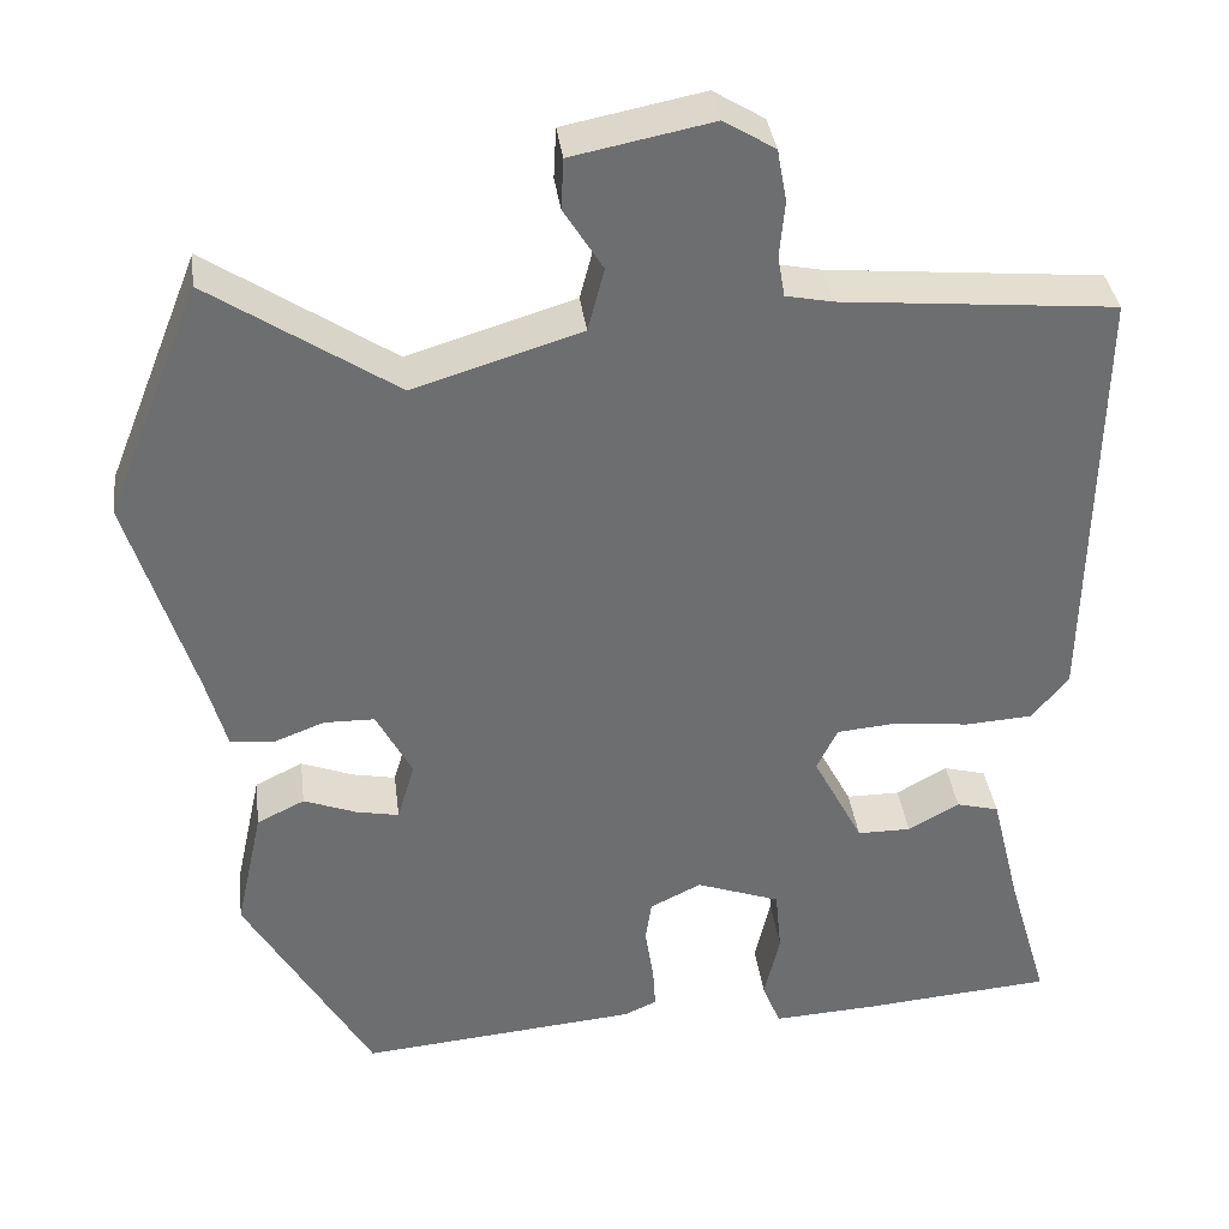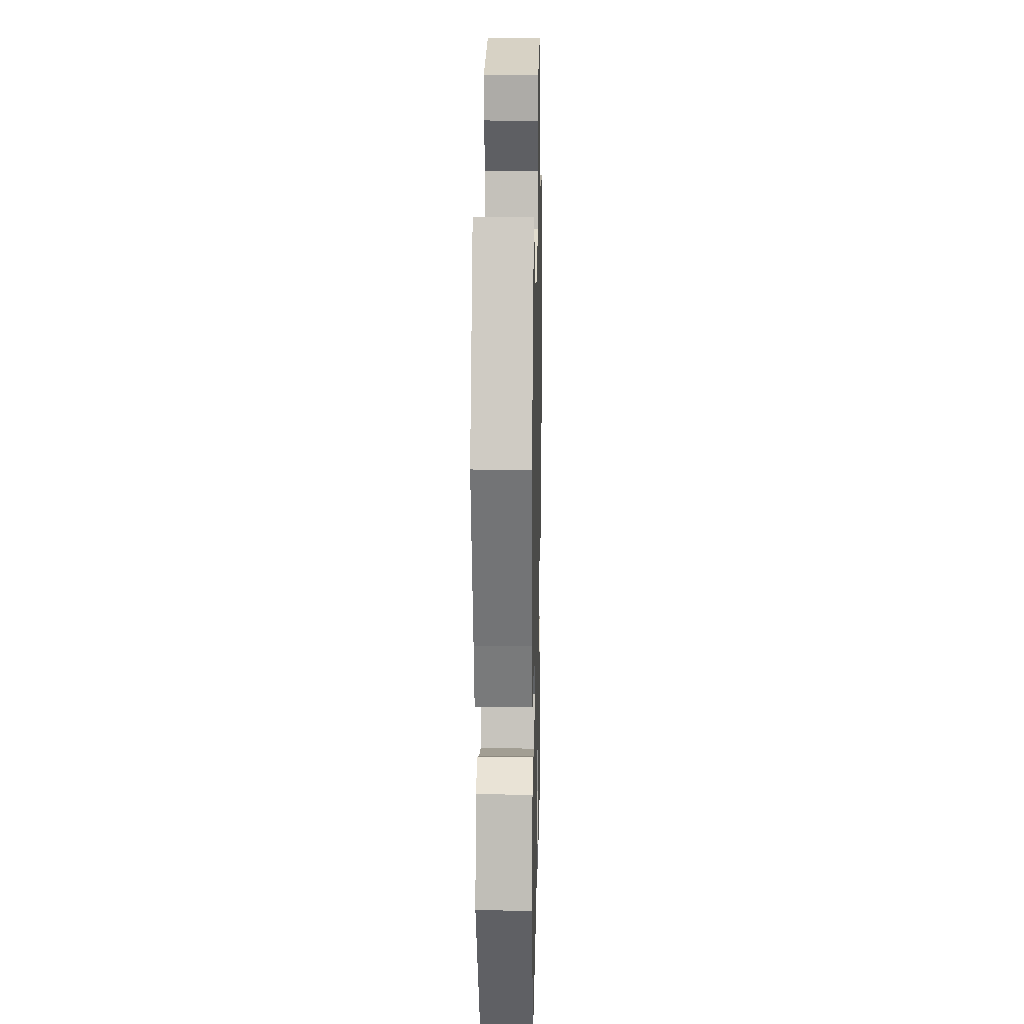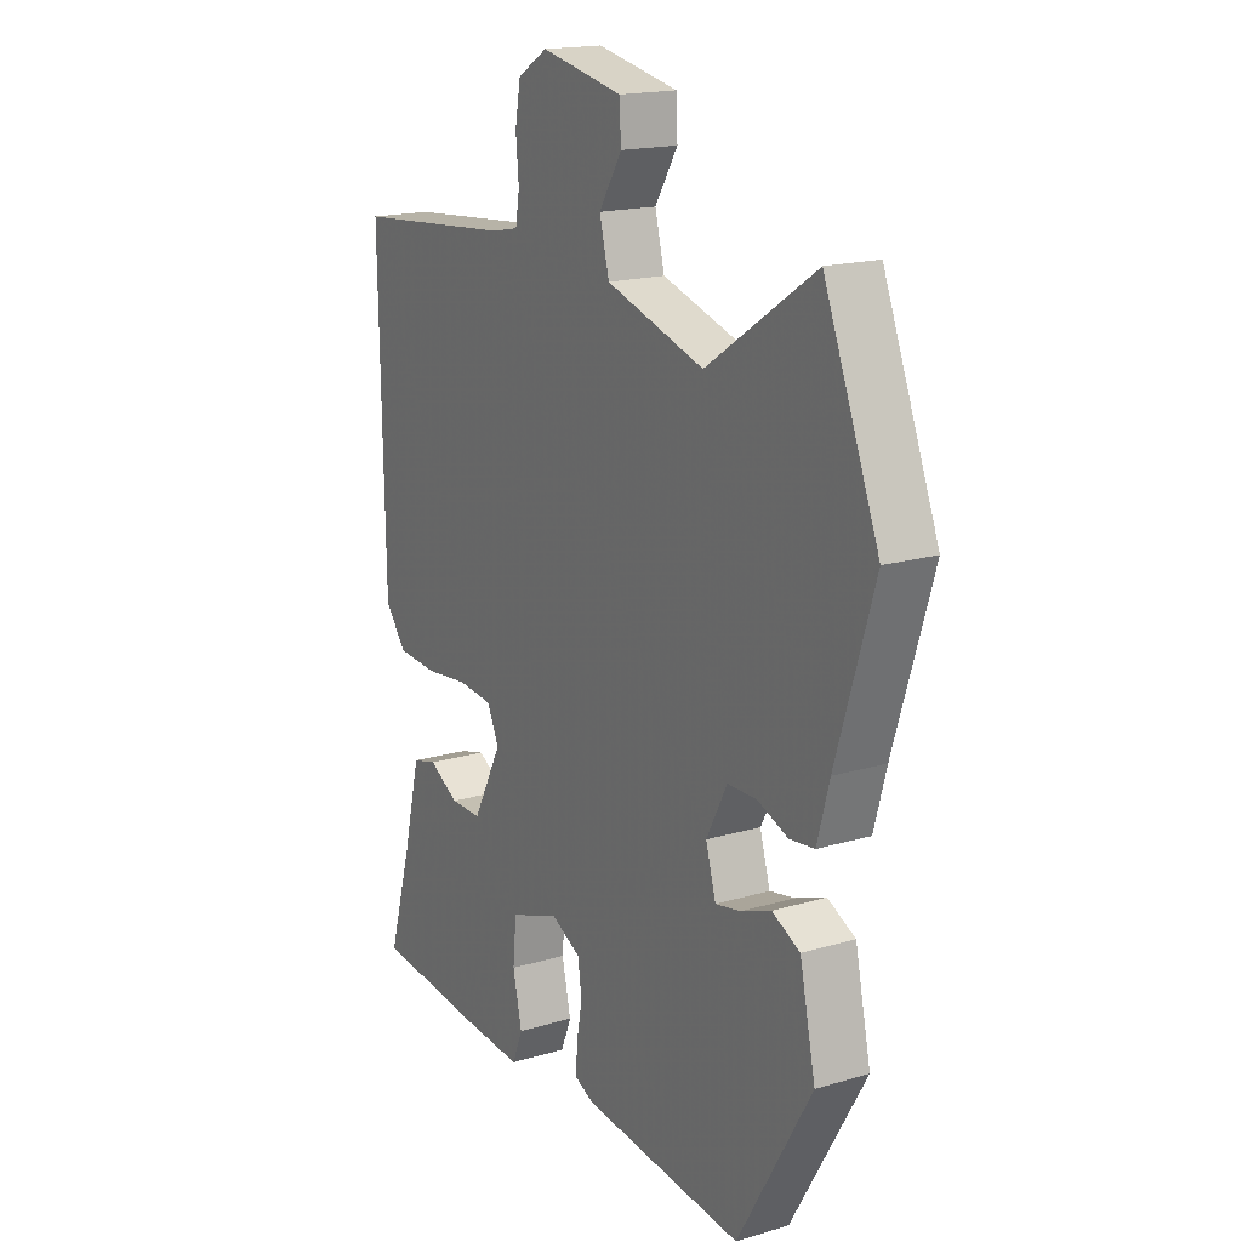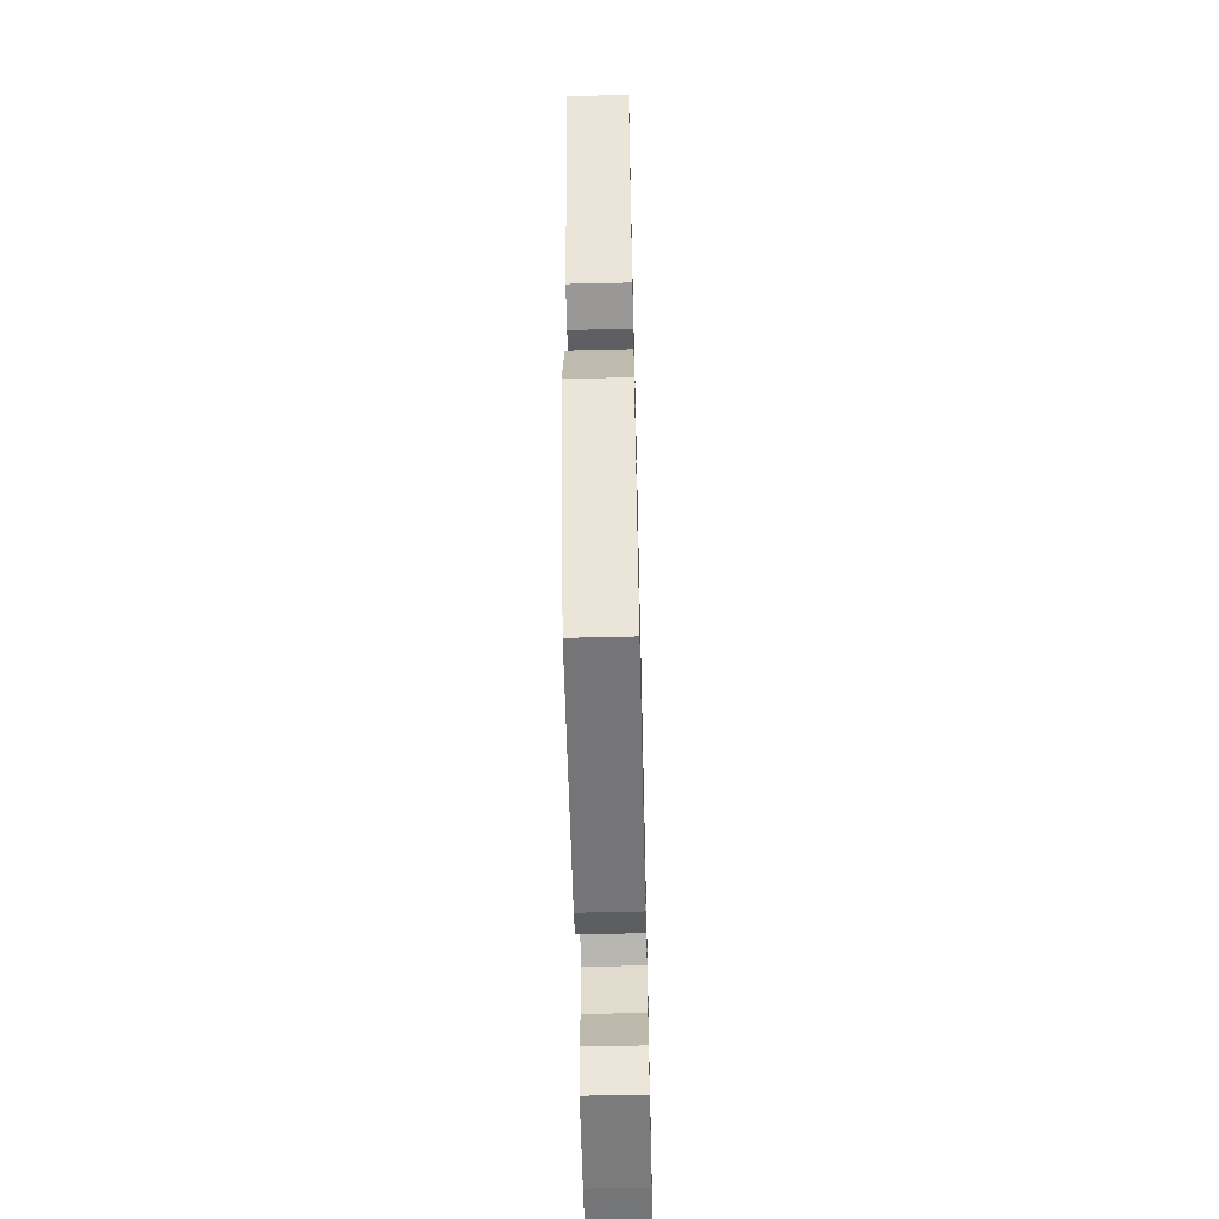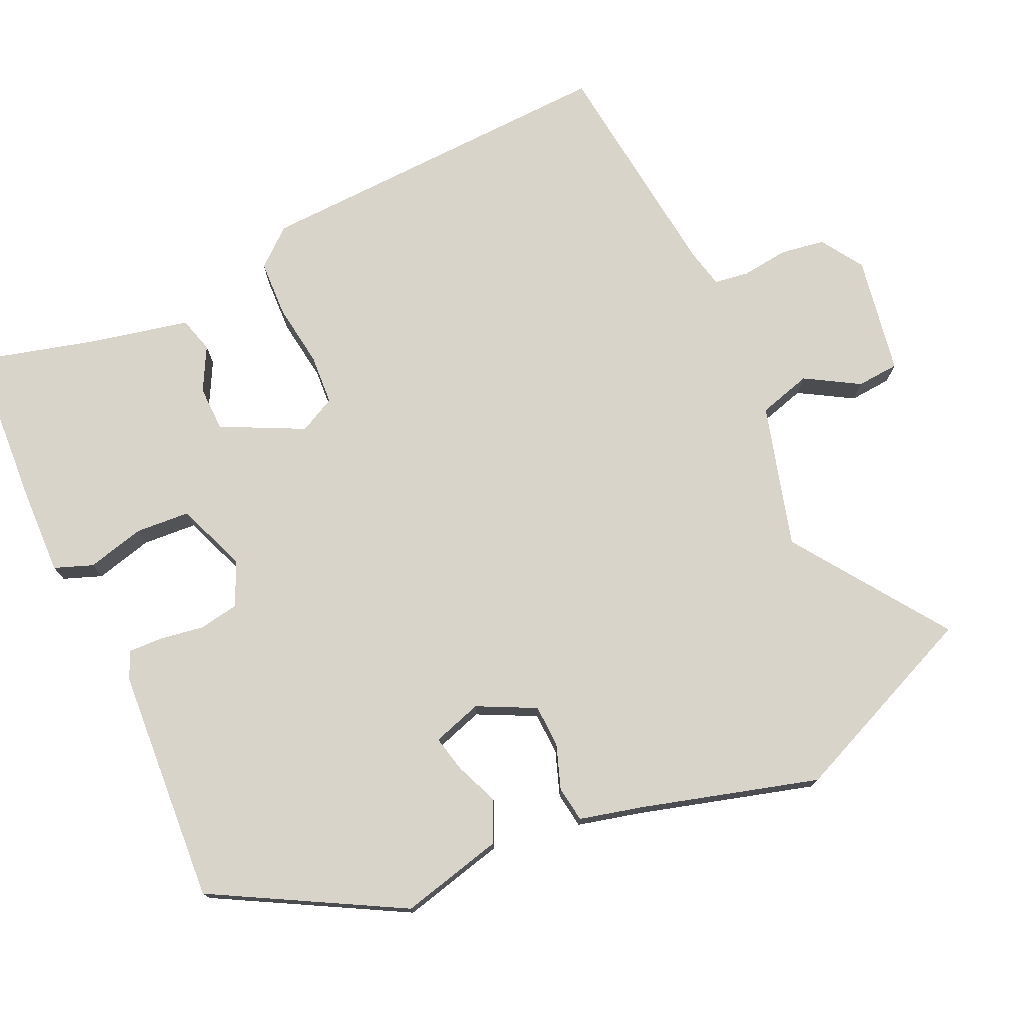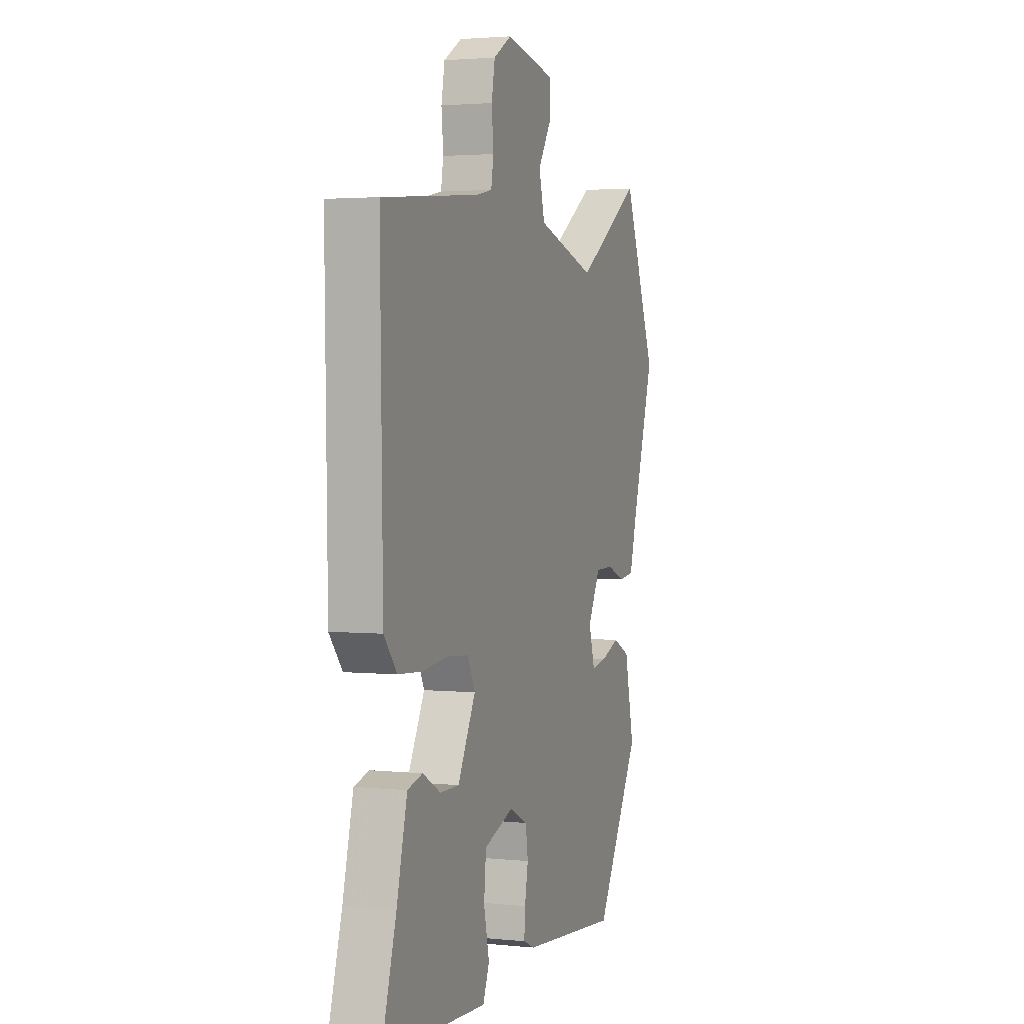
<metadata>
{"format":"obj","ext":"obj","renderer":"f3d","projection":"perspective","resolution":1024,"background":"white","views":[{"elev":36.1,"azim":-7.2,"up":"+Z"},{"elev":16.4,"azim":-88.7,"up":"+Z"},{"elev":17.6,"azim":-120.4,"up":"+Z"},{"elev":-61.7,"azim":-88.6,"up":"+Z"},{"elev":75.3,"azim":-116.1,"up":"+Y"},{"elev":2.6,"azim":109.8,"up":"+Z"}]}
</metadata>
<code>
v 0.523 0.07 0.497
v 0.515 0.07 -0.007
v 0.473 0.07 -0.059
v 0.395 0.07 -0.064
v 0.308 0.07 -0.054
v 0.239 0.07 -0.06
v 0.215 0.07 -0.11
v 0.273 0.07 -0.221
v 0.335 0.07 -0.221
v 0.394 0.07 -0.188
v 0.443 0.07 -0.201
v 0.477 0.07 -0.338
v 0.524 0.07 -0.498
v 0.352 0.07 -0.512
v 0.308 0.07 -0.516
v 0.184 0.07 -0.523
v 0.163 0.07 -0.471
v 0.181 0.07 -0.392
v 0.174 0.07 -0.318
v 0.077 0.07 -0.283
v 0.018 0.07 -0.312
v 0.01 0.07 -0.366
v 0.021 0.07 -0.426
v 0.024 0.07 -0.474
v -0.014 0.07 -0.491
v -0.335 0.07 -0.52
v -0.481 0.07 -0.269
v -0.45 0.07 -0.127
v -0.395 0.07 -0.1
v -0.335 0.07 -0.123
v -0.285 0.07 -0.133
v -0.265 0.07 -0.065
v -0.306 0.07 0.013
v -0.364 0.07 0.014
v -0.424 0.07 -0.009
v -0.473 0.07 -0.003
v -0.497 0.07 0.084
v -0.571 0.07 0.322
v -0.463 0.07 0.592
v -0.25 0.07 0.451
v -0.057 0.07 0.51
v -0.038 0.07 0.583
v -0.083 0.07 0.655
v -0.08 0.07 0.713
v 0.081 0.07 0.745
v 0.14 0.07 0.709
v 0.151 0.07 0.649
v 0.145 0.07 0.584
v 0.153 0.07 0.537
v 0.207 0.07 0.526
v 0.523 0 0.497
v 0.515 0 -0.007
v 0.473 0 -0.059
v 0.395 0 -0.064
v 0.308 0 -0.054
v 0.239 0 -0.06
v 0.215 0 -0.11
v 0.273 0 -0.221
v 0.335 0 -0.221
v 0.394 0 -0.188
v 0.443 0 -0.201
v 0.477 0 -0.338
v 0.524 0 -0.498
v 0.352 0 -0.512
v 0.308 0 -0.516
v 0.184 0 -0.523
v 0.163 0 -0.471
v 0.181 0 -0.392
v 0.174 0 -0.318
v 0.077 0 -0.283
v 0.018 0 -0.312
v 0.01 0 -0.366
v 0.021 0 -0.426
v 0.024 0 -0.474
v -0.014 0 -0.491
v -0.335 0 -0.52
v -0.481 0 -0.269
v -0.45 0 -0.127
v -0.395 0 -0.1
v -0.335 0 -0.123
v -0.285 0 -0.133
v -0.265 0 -0.065
v -0.306 0 0.013
v -0.364 0 0.014
v -0.424 0 -0.009
v -0.473 0 -0.003
v -0.497 0 0.084
v -0.571 0 0.322
v -0.463 0 0.592
v -0.25 0 0.451
v -0.057 0 0.51
v -0.038 0 0.583
v -0.083 0 0.655
v -0.08 0 0.713
v 0.081 0 0.745
v 0.14 0 0.709
v 0.151 0 0.649
v 0.145 0 0.584
v 0.153 0 0.537
v 0.207 0 0.526
f 45 46 47 48
f 45 48 49
f 42 43 44 45
f 41 42 45 49
f 40 41 49 50
f 37 38 39 40
f 34 35 36 37
f 33 34 37 40
f 32 33 40 50
f 27 28 29 30
f 27 30 31
f 26 27 31
f 22 23 24 25
f 21 22 25 26
f 15 16 17 18
f 14 15 18 19
f 12 13 14 19
f 9 10 11 12
f 8 9 12 19
f 7 8 19 20
f 2 3 4 5
f 2 5 6
f 1 2 6
f 50 1 6
f 21 26 31 32
f 20 21 32 50
f 6 7 20 50
f 98 97 96 95
f 99 98 95
f 95 94 93 92
f 99 95 92 91
f 100 99 91 90
f 90 89 88 87
f 87 86 85 84
f 90 87 84 83
f 100 90 83 82
f 80 79 78 77
f 81 80 77
f 81 77 76
f 75 74 73 72
f 76 75 72 71
f 68 67 66 65
f 69 68 65 64
f 69 64 63 62
f 62 61 60 59
f 69 62 59 58
f 70 69 58 57
f 55 54 53 52
f 56 55 52
f 56 52 51
f 56 51 100
f 82 81 76 71
f 100 82 71 70
f 100 70 57 56
f 1 51 52 2
f 2 52 53 3
f 3 53 54 4
f 4 54 55 5
f 5 55 56 6
f 6 56 57 7
f 7 57 58 8
f 8 58 59 9
f 9 59 60 10
f 10 60 61 11
f 11 61 62 12
f 12 62 63 13
f 13 63 64 14
f 14 64 65 15
f 15 65 66 16
f 16 66 67 17
f 17 67 68 18
f 18 68 69 19
f 19 69 70 20
f 20 70 71 21
f 21 71 72 22
f 22 72 73 23
f 23 73 74 24
f 24 74 75 25
f 25 75 76 26
f 26 76 77 27
f 27 77 78 28
f 28 78 79 29
f 29 79 80 30
f 30 80 81 31
f 31 81 82 32
f 32 82 83 33
f 33 83 84 34
f 34 84 85 35
f 35 85 86 36
f 36 86 87 37
f 37 87 88 38
f 38 88 89 39
f 39 89 90 40
f 40 90 91 41
f 41 91 92 42
f 42 92 93 43
f 43 93 94 44
f 44 94 95 45
f 45 95 96 46
f 46 96 97 47
f 47 97 98 48
f 48 98 99 49
f 49 99 100 50
f 50 100 51 1

</code>
